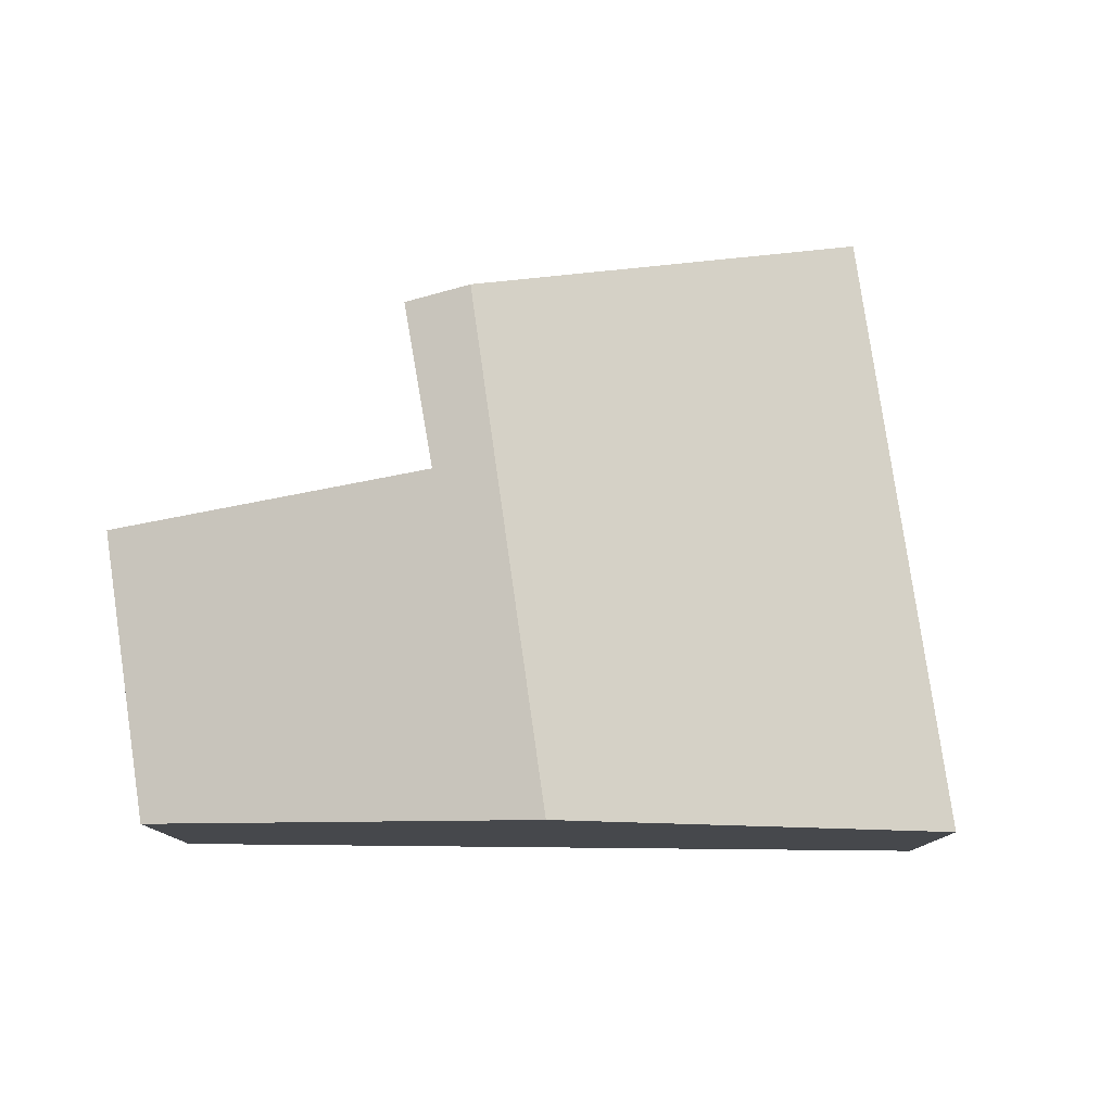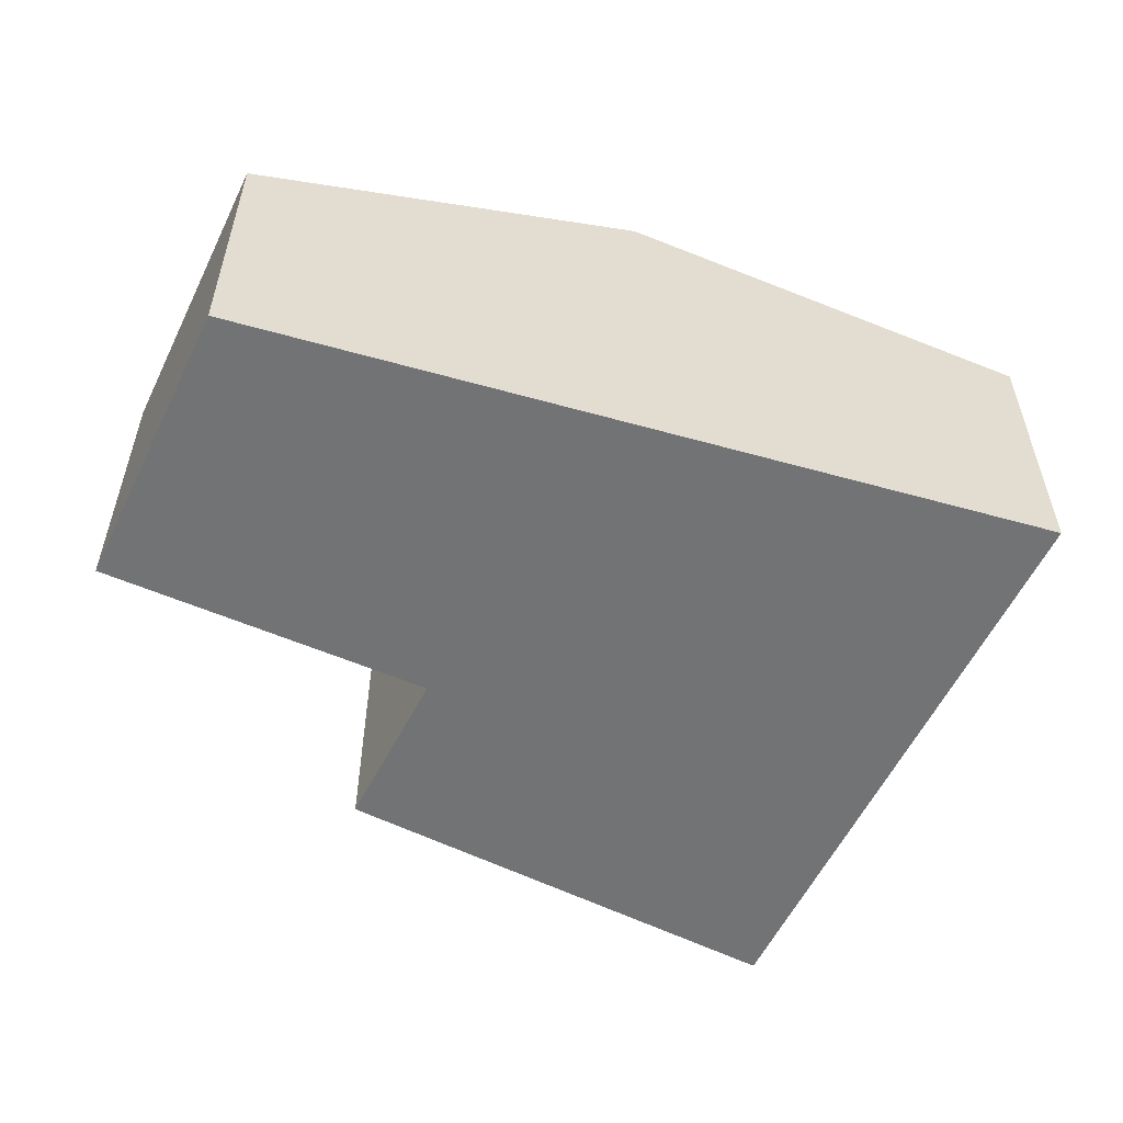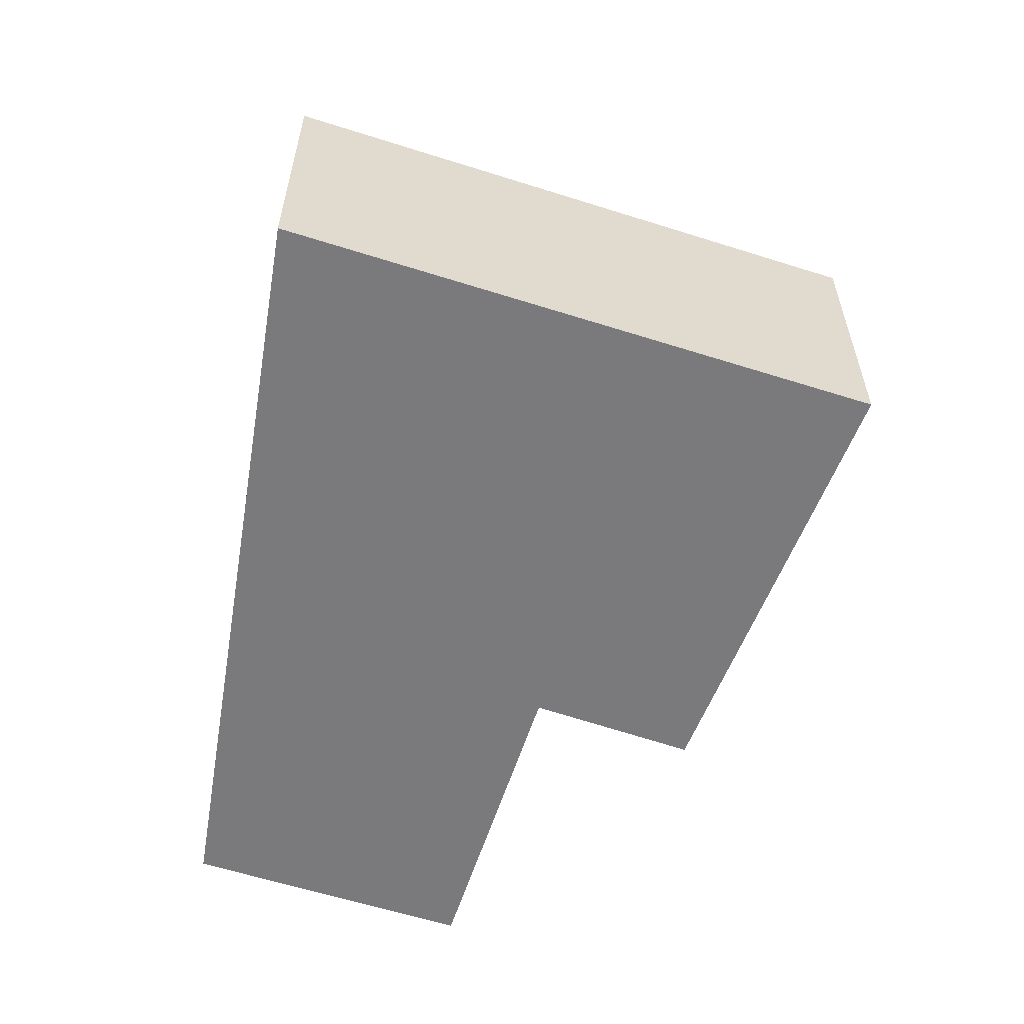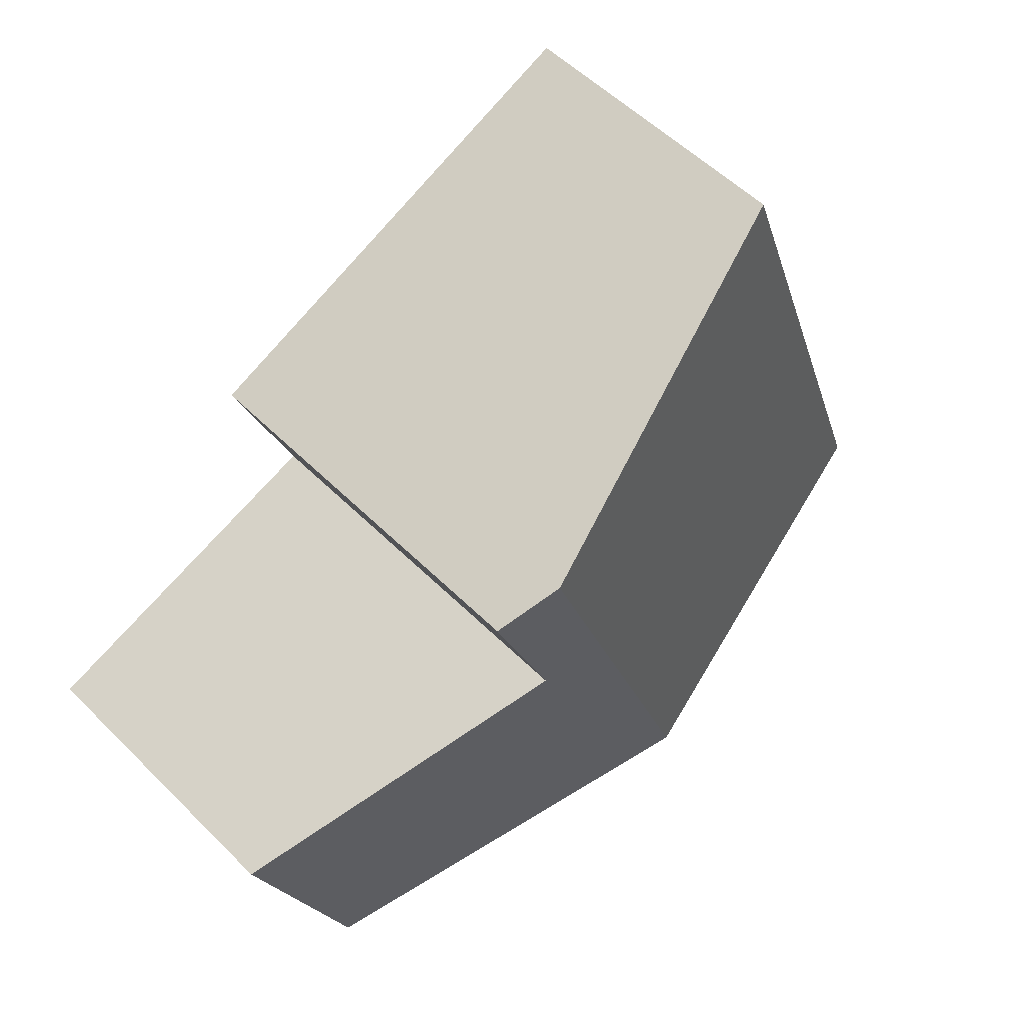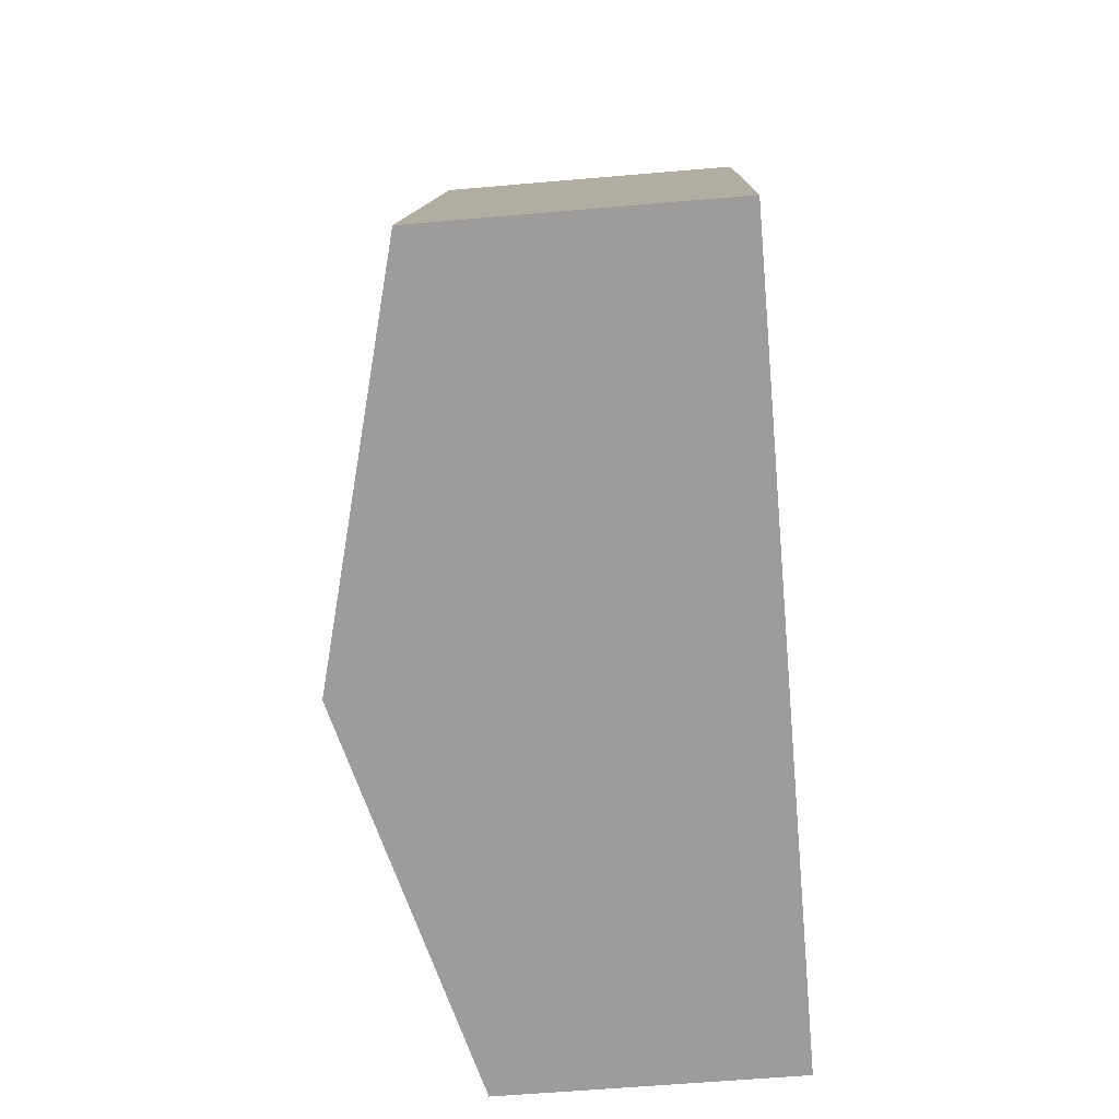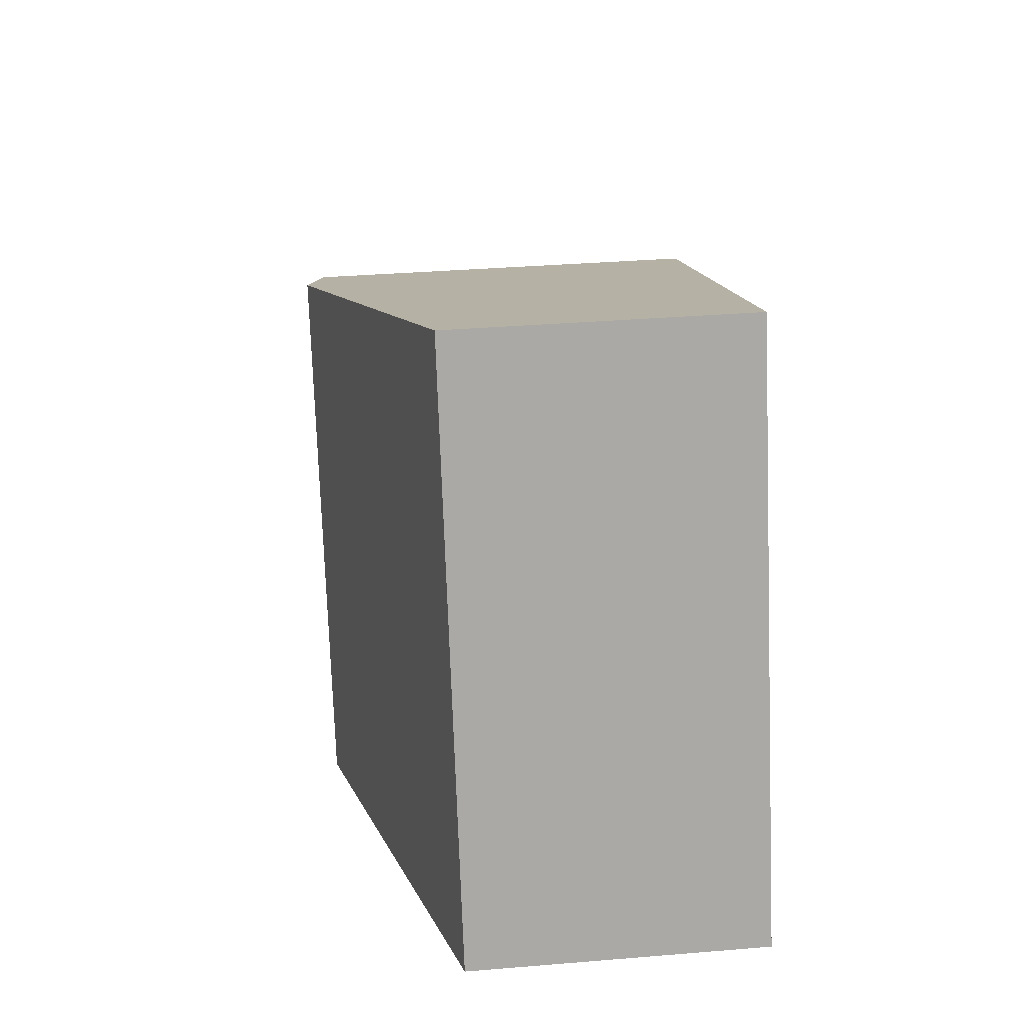
<metadata>
{"format":"obj","ext":"obj","renderer":"f3d","projection":"perspective","resolution":1024,"background":"white","views":[{"elev":78.9,"azim":-168.2,"up":"+Y"},{"elev":-55.7,"azim":174.8,"up":"+Y"},{"elev":-58.2,"azim":-88.3,"up":"+Y"},{"elev":54.9,"azim":136.2,"up":"+Z"},{"elev":-59.0,"azim":-84.9,"up":"+Z"},{"elev":35.0,"azim":-96.3,"up":"+Z"}]}
</metadata>
<code>
v  8.862 3.301 -1.76
v  4.451 4.472 -0.884
v  10.04 3.293 1.392
v  6.468 4.288 2.635
v  6.481 4.472 4.725
v  7.18 4.273 4.433
v  4.169 3.813 5.69
v  2.201 3.291 6.081
v  2.336 3.291 6.455
v  0 3.291 2.015e-16
v  6.468 -1.613e-16 2.635
v  7.18 -2.714e-16 4.433
v  8.862 1.078e-16 -1.76
v  10.04 -8.524e-17 1.392
v  4.451 5.413e-17 -0.884
v  0 0 0
v  2.201 -3.724e-16 6.081
v  2.336 -3.953e-16 6.455
v  4.169 -3.484e-16 5.69
v  6.481 -2.893e-16 4.725
g defaultobject
f 1 2 3
f 4 3 2
f 5 4 2
f 6 4 5
f 7 8 9
f 8 7 10
f 10 7 2
f 2 7 5
f 6 11 4
f 11 6 12
f 3 13 1
f 13 3 14
f 11 3 4
f 3 11 14
f 13 2 1
f 2 13 15
f 2 15 10
f 10 15 16
f 16 8 10
f 8 16 17
f 8 17 9
f 9 17 18
f 18 7 9
f 7 18 5
f 5 18 19
f 5 19 6
f 6 19 20
f 6 20 12
f 14 15 13
f 15 14 11
f 15 11 16
f 16 11 12
f 16 12 20
f 16 20 19
f 16 19 17
f 17 19 18

</code>
